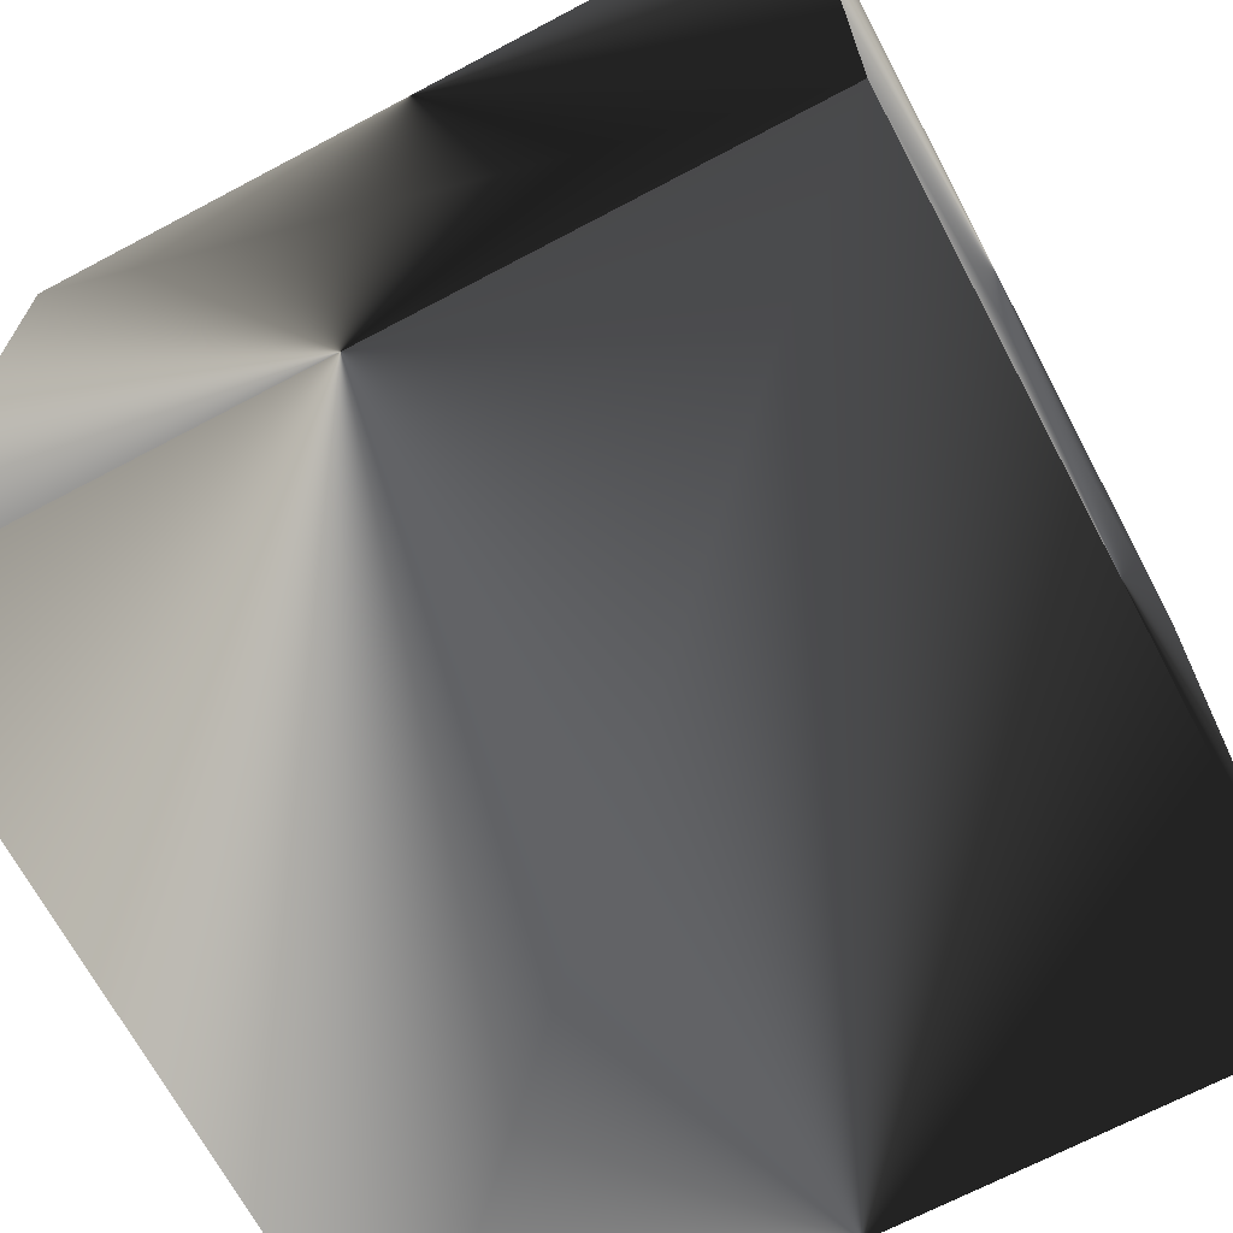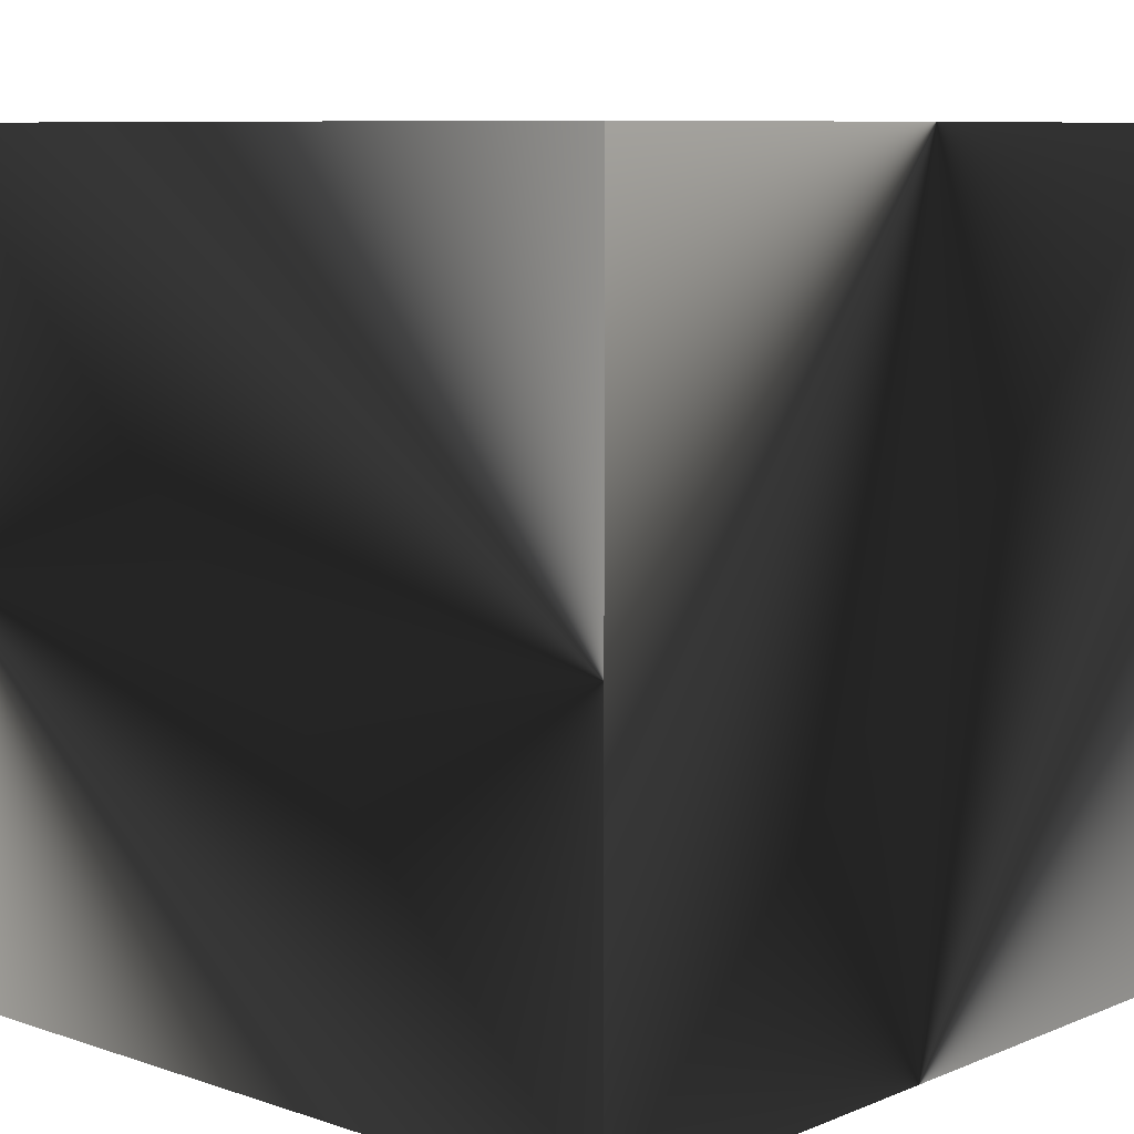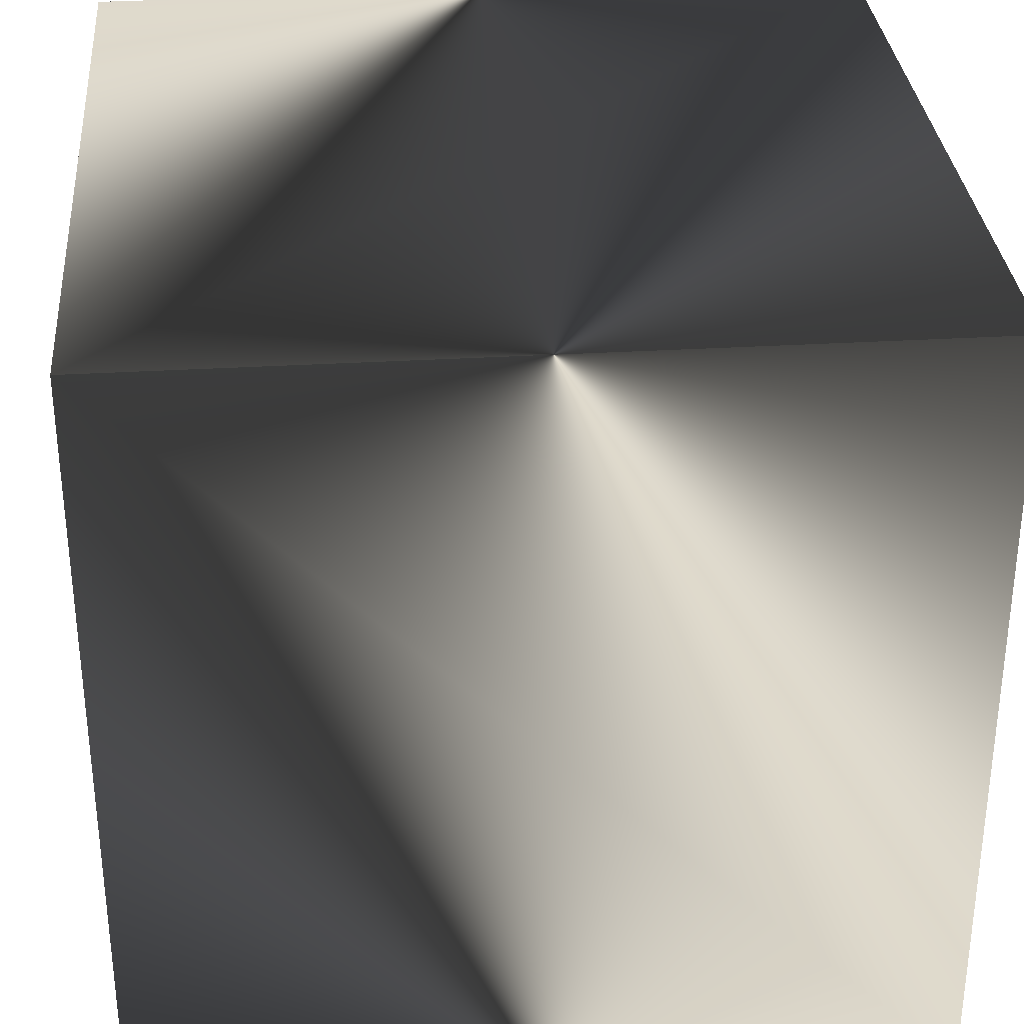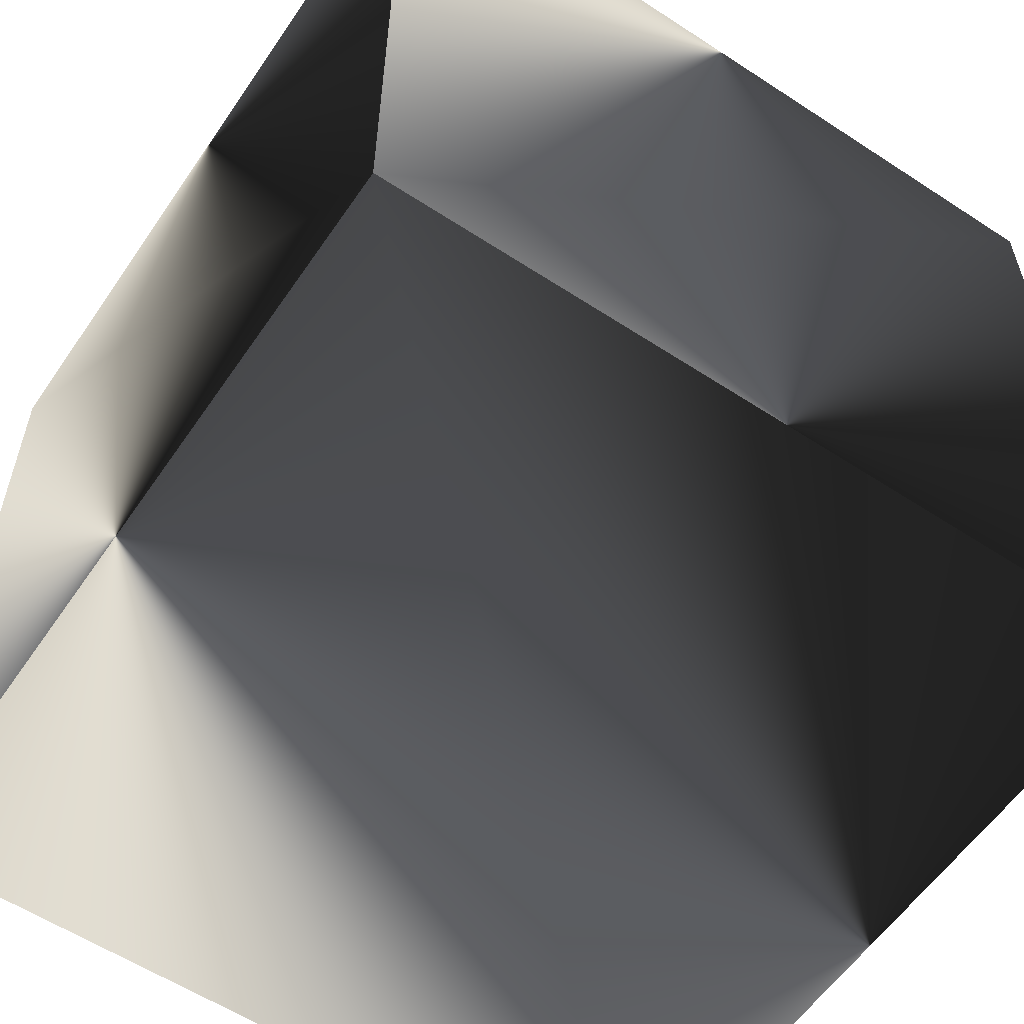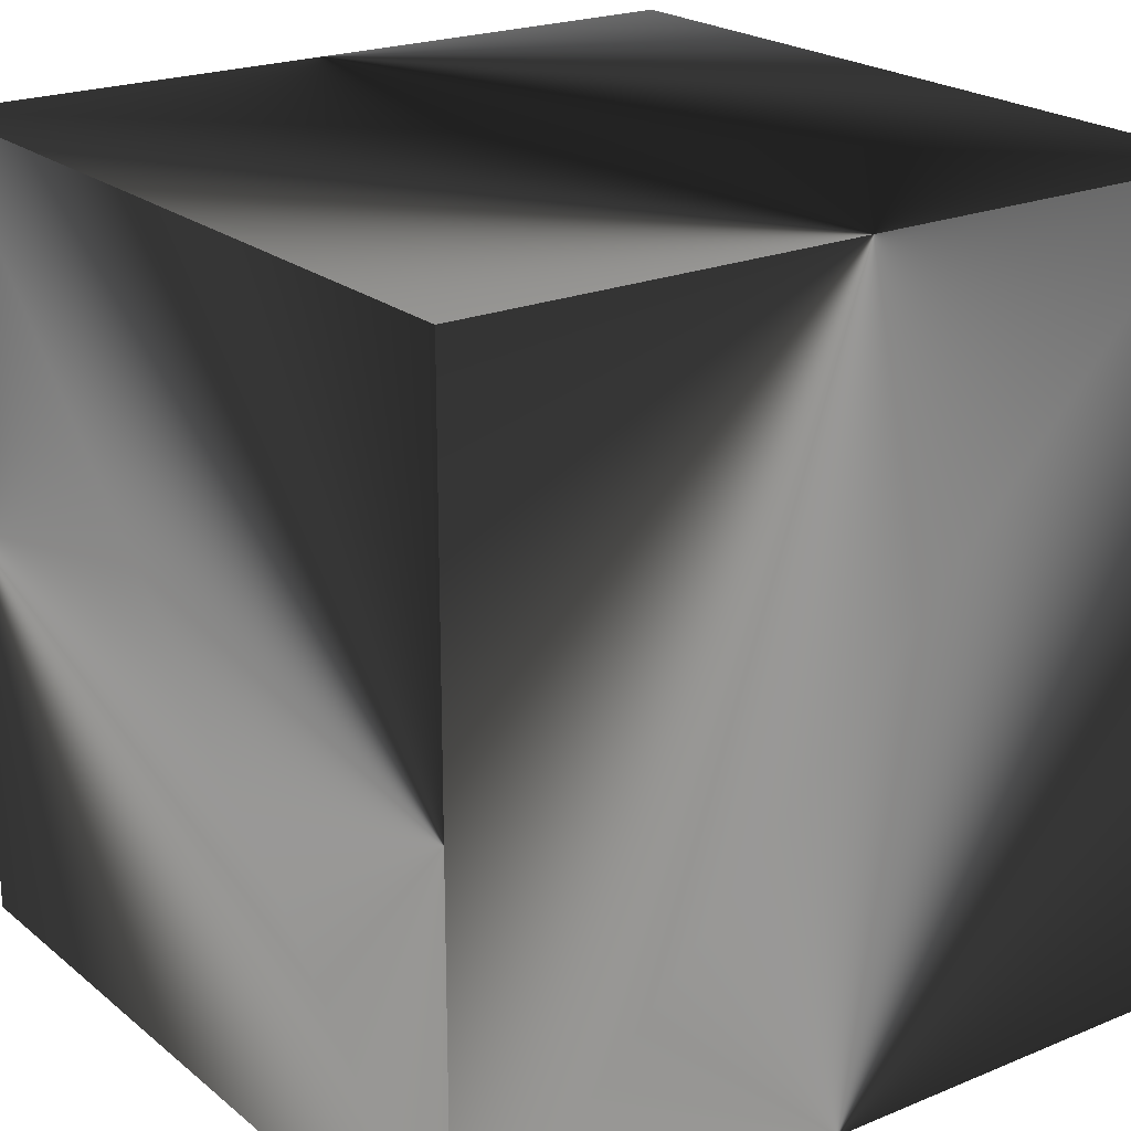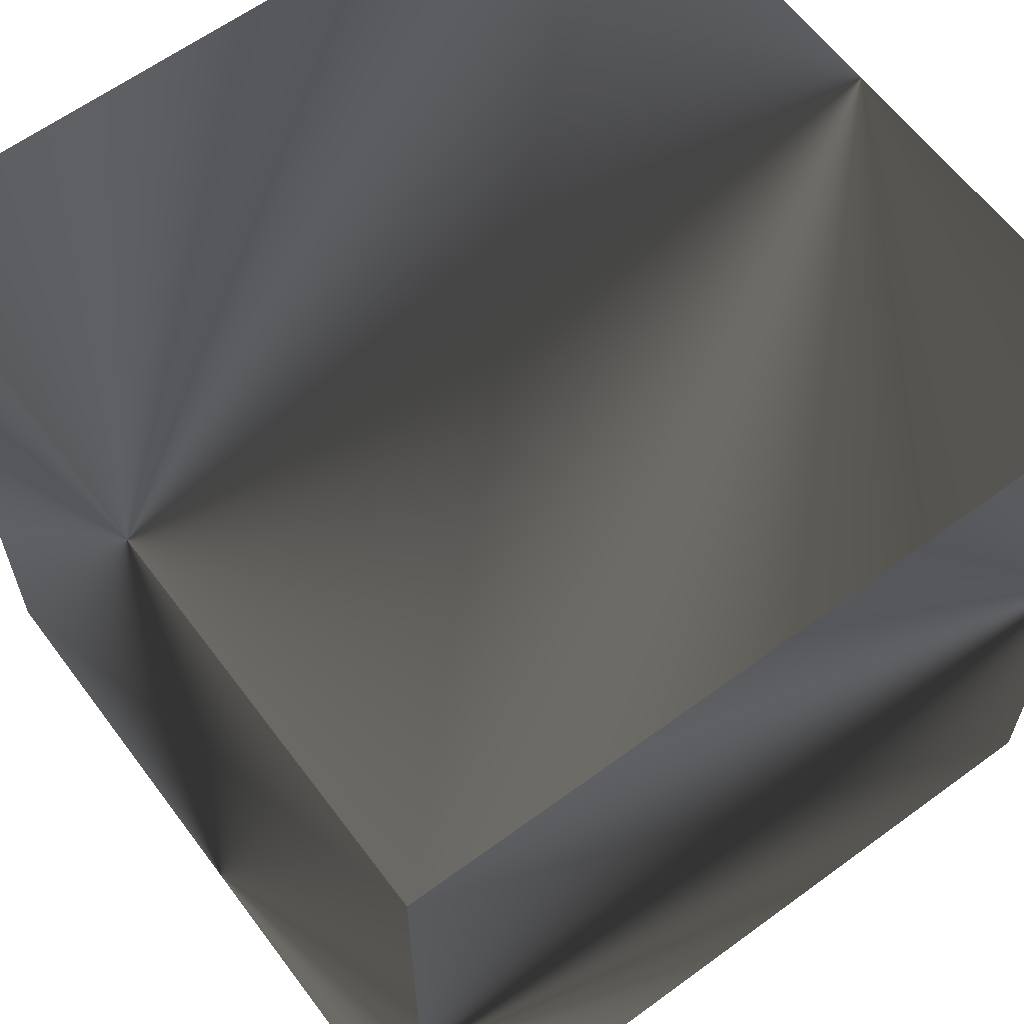
<metadata>
{"format":"obj","ext":"obj","renderer":"f3d","projection":"perspective","resolution":1024,"background":"white","views":[{"elev":-68.3,"azim":28.0,"up":"+Y"},{"elev":8.4,"azim":132.3,"up":"+Z"},{"elev":32.2,"azim":175.2,"up":"+Y"},{"elev":-58.2,"azim":55.9,"up":"+Y"},{"elev":21.7,"azim":-35.9,"up":"+Z"},{"elev":62.0,"azim":53.3,"up":"+Z"}]}
</metadata>
<code>
o Models/hueteotl/frames/hueteotl_crouch_attack_1
v -0.5 -0.5 -0.5
v  0.5 -0.5 -0.5
v  0.5 -0.5  0.5
v -0.5 -0.5  0.5
v -0.5  0.5  0.5
v  0.5  0.5  0.5
v  0.5  0.5 -0.5
v -0.5  0.5 -0.5
f 3 7 6
f 7 3 2
f 1 5 8
f 5 1 4
f 1 7 2
f 7 1 8
f 5 3 6
f 3 5 4
f 7 5 6
f 5 7 8
f 1 3 4
f 3 1 2

</code>
